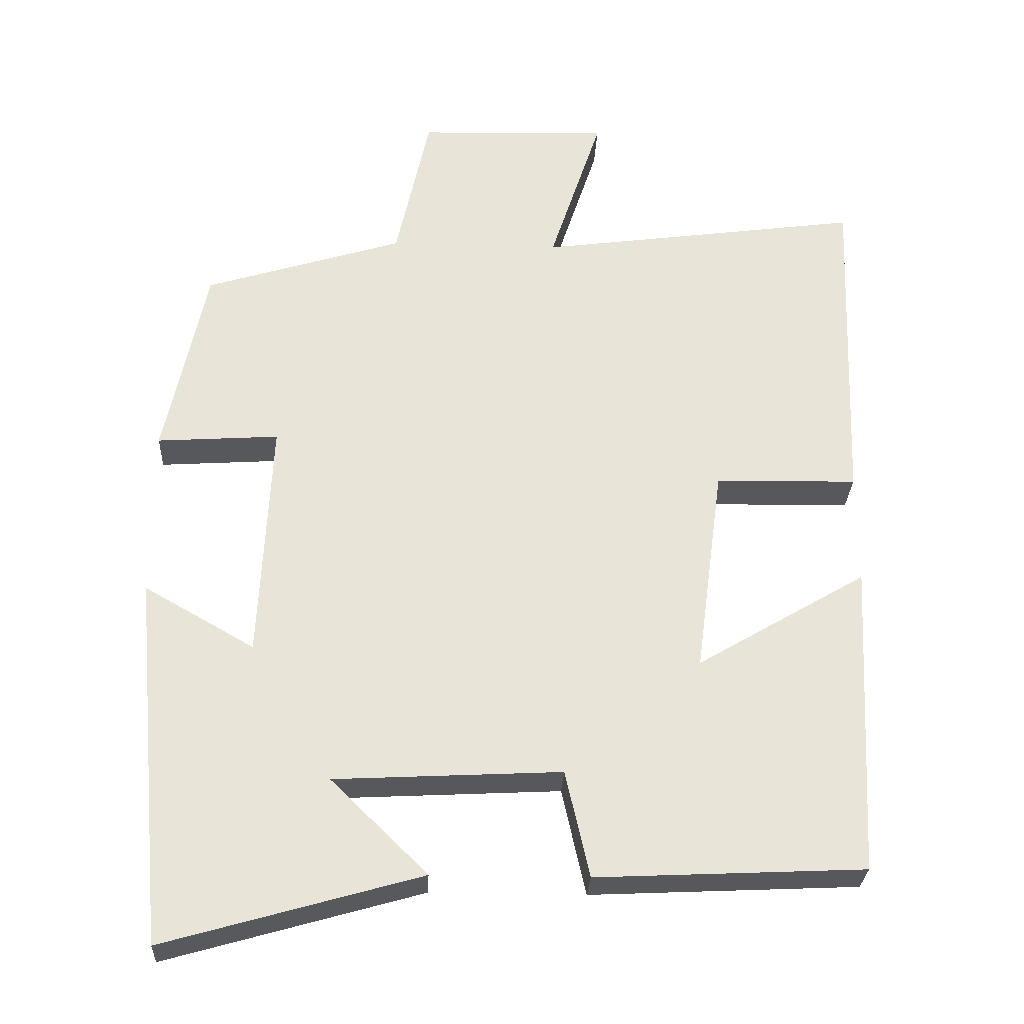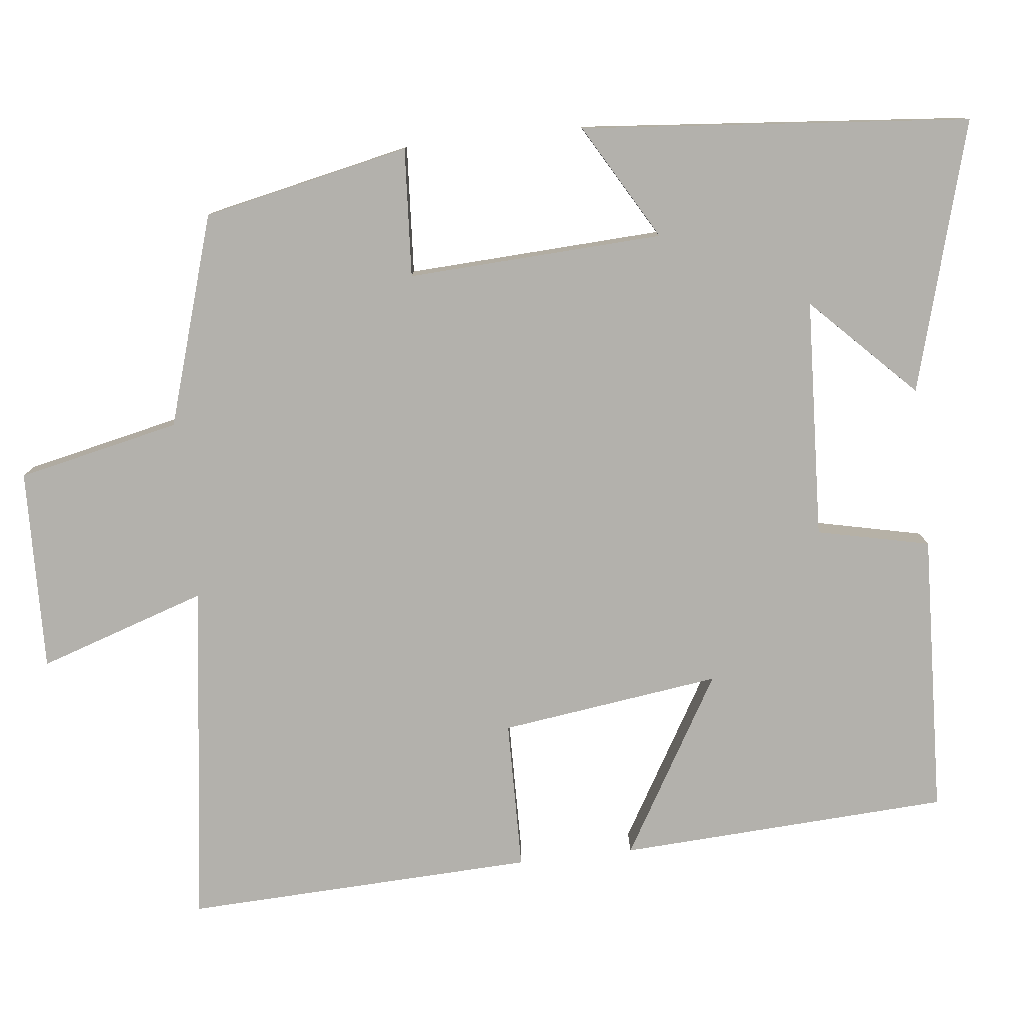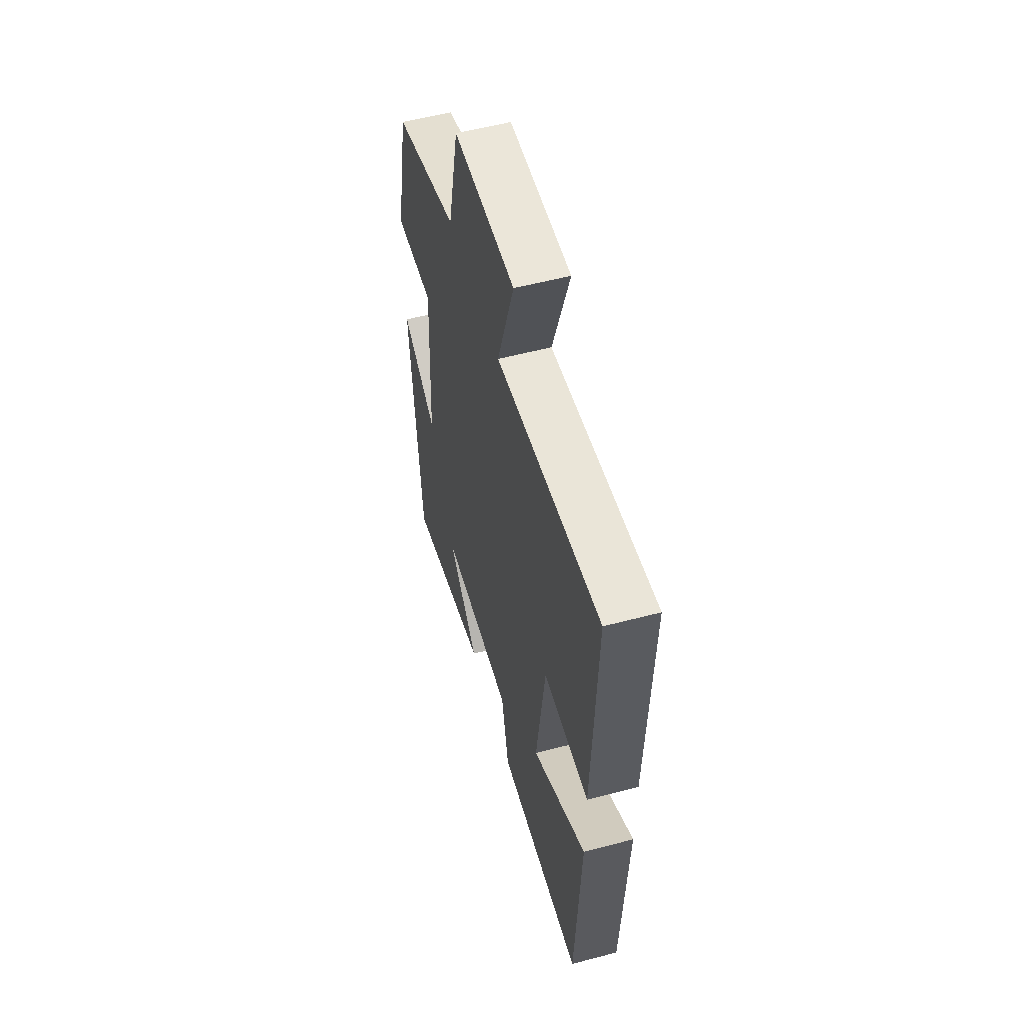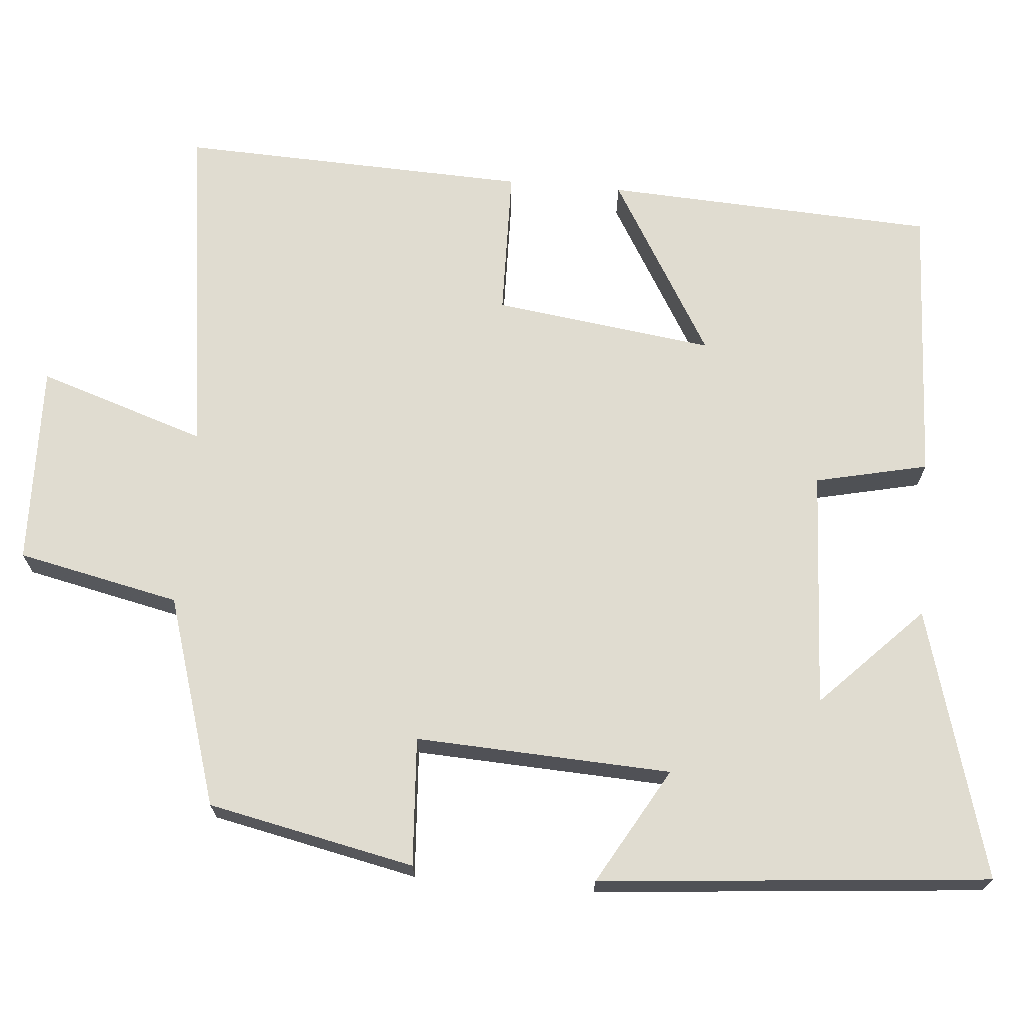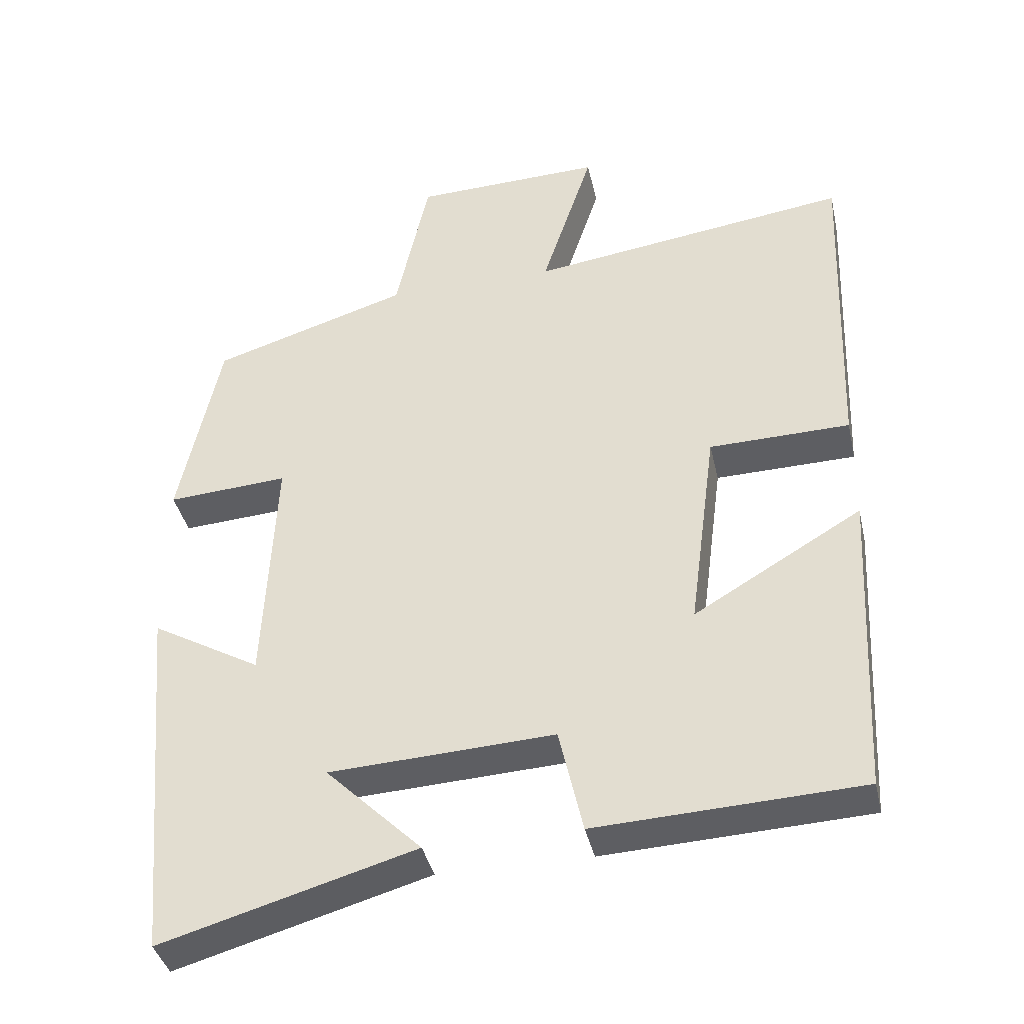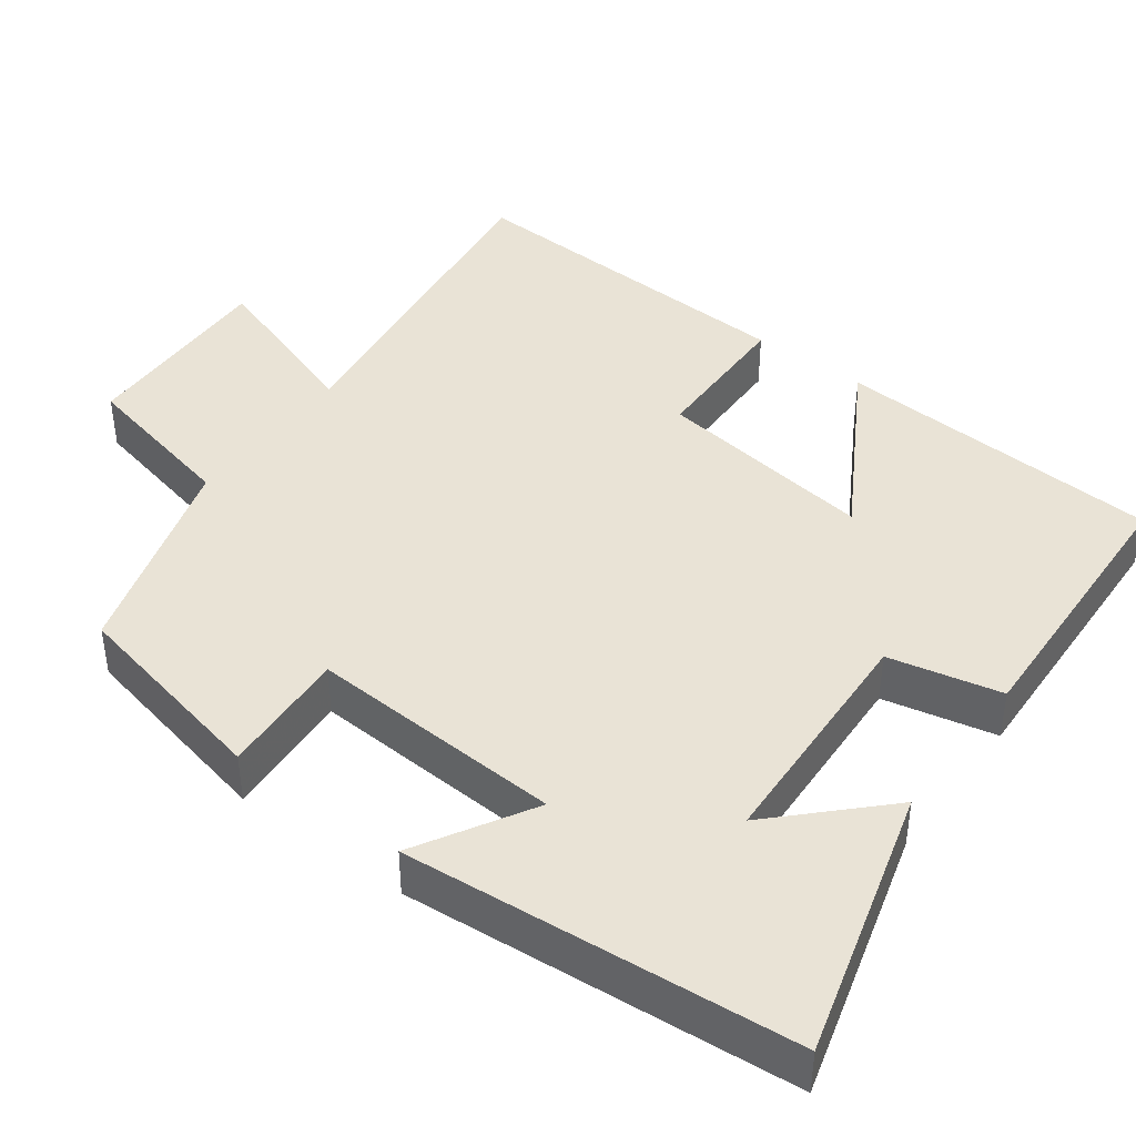
<metadata>
{"format":"obj","ext":"obj","renderer":"f3d","projection":"perspective","resolution":1024,"background":"white","views":[{"elev":-28.5,"azim":177.4,"up":"+Z"},{"elev":-79.1,"azim":96.5,"up":"+Y"},{"elev":55.6,"azim":-105.5,"up":"+Z"},{"elev":69.5,"azim":94.9,"up":"+Y"},{"elev":-39.0,"azim":-167.5,"up":"+Z"},{"elev":42.3,"azim":126.9,"up":"+Y"}]}
</metadata>
<code>
v 0.454 0.07 -0.6
v 0.102 0.07 -0.5
v 0.235 0.07 -0.369
v -0.077 0.07 -0.353
v -0.11 0.07 -0.5
v -0.478 0.07 -0.483
v -0.5 0.07 -0.051
v -0.266 0.07 -0.189
v -0.304 0.07 0.099
v -0.5 0.07 0.103
v -0.517 0.07 0.561
v -0.069 0.07 0.5
v -0.141 0.07 0.72
v 0.123 0.07 0.712
v 0.169 0.07 0.5
v 0.443 0.07 0.415
v 0.5 0.07 0.145
v 0.332 0.07 0.156
v 0.348 0.07 -0.178
v 0.5 0.07 -0.091
v 0.454 0 -0.6
v 0.102 0 -0.5
v 0.235 0 -0.369
v -0.077 0 -0.353
v -0.11 0 -0.5
v -0.478 0 -0.483
v -0.5 0 -0.051
v -0.266 0 -0.189
v -0.304 0 0.099
v -0.5 0 0.103
v -0.517 0 0.561
v -0.069 0 0.5
v -0.141 0 0.72
v 0.123 0 0.712
v 0.169 0 0.5
v 0.443 0 0.415
v 0.5 0 0.145
v 0.332 0 0.156
v 0.348 0 -0.178
v 0.5 0 -0.091
f 19 20 1
f 15 16 17 18
f 15 18 19
f 12 13 14 15
f 12 15 19 1
f 9 10 11 12
f 8 9 12
f 6 7 8
f 5 6 8
f 4 5 8
f 3 4 8 12
f 1 2 3
f 1 3 12
f 21 40 39
f 38 37 36 35
f 39 38 35
f 35 34 33 32
f 21 39 35 32
f 32 31 30 29
f 32 29 28
f 28 27 26
f 28 26 25
f 28 25 24
f 32 28 24 23
f 23 22 21
f 32 23 21
f 1 21 22 2
f 2 22 23 3
f 3 23 24 4
f 4 24 25 5
f 5 25 26 6
f 6 26 27 7
f 7 27 28 8
f 8 28 29 9
f 9 29 30 10
f 10 30 31 11
f 11 31 32 12
f 12 32 33 13
f 13 33 34 14
f 14 34 35 15
f 15 35 36 16
f 16 36 37 17
f 17 37 38 18
f 18 38 39 19
f 19 39 40 20
f 20 40 21 1

</code>
